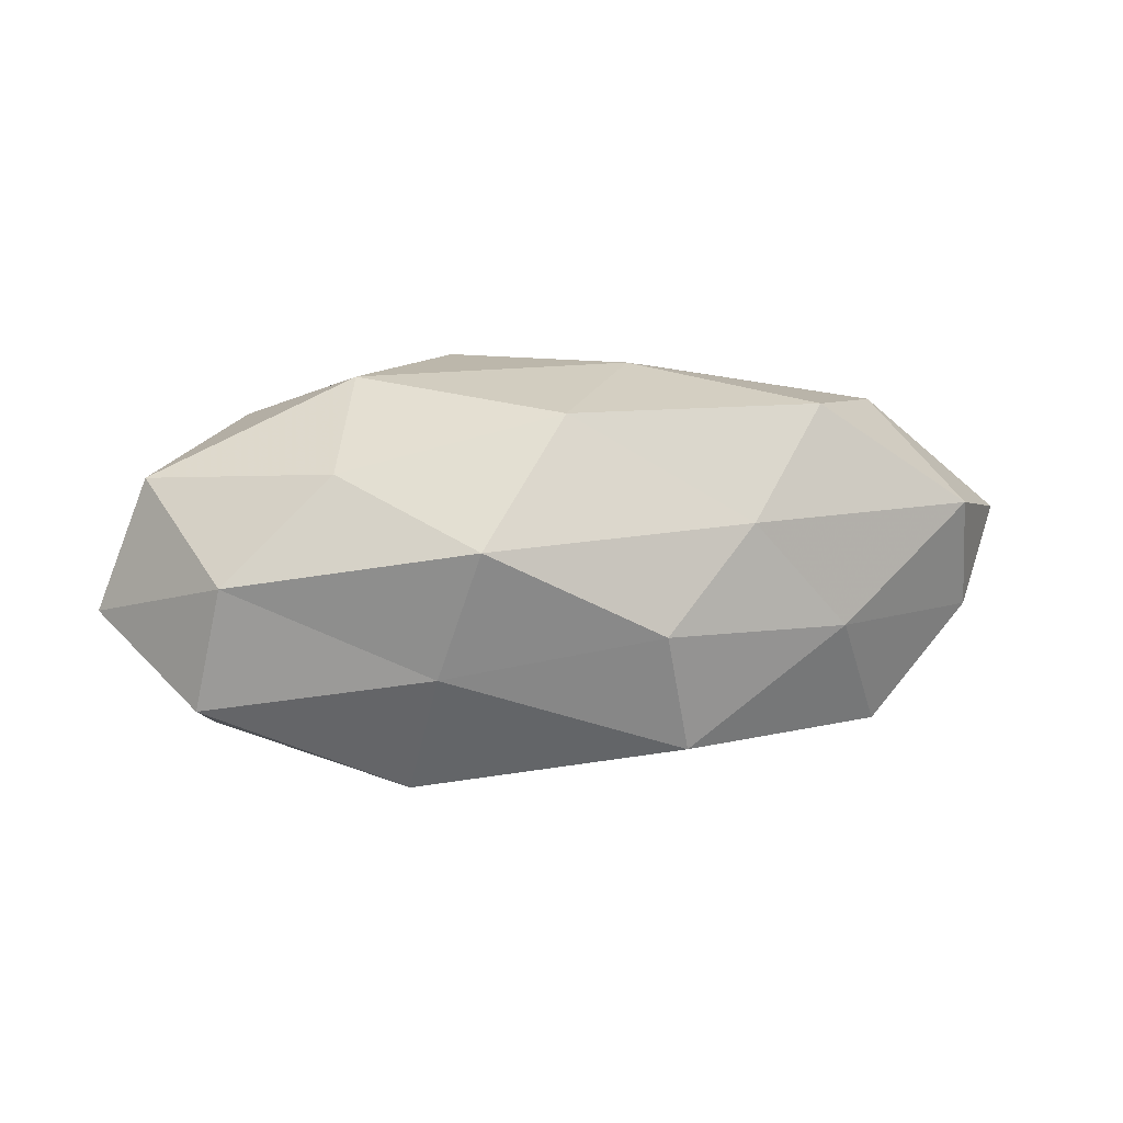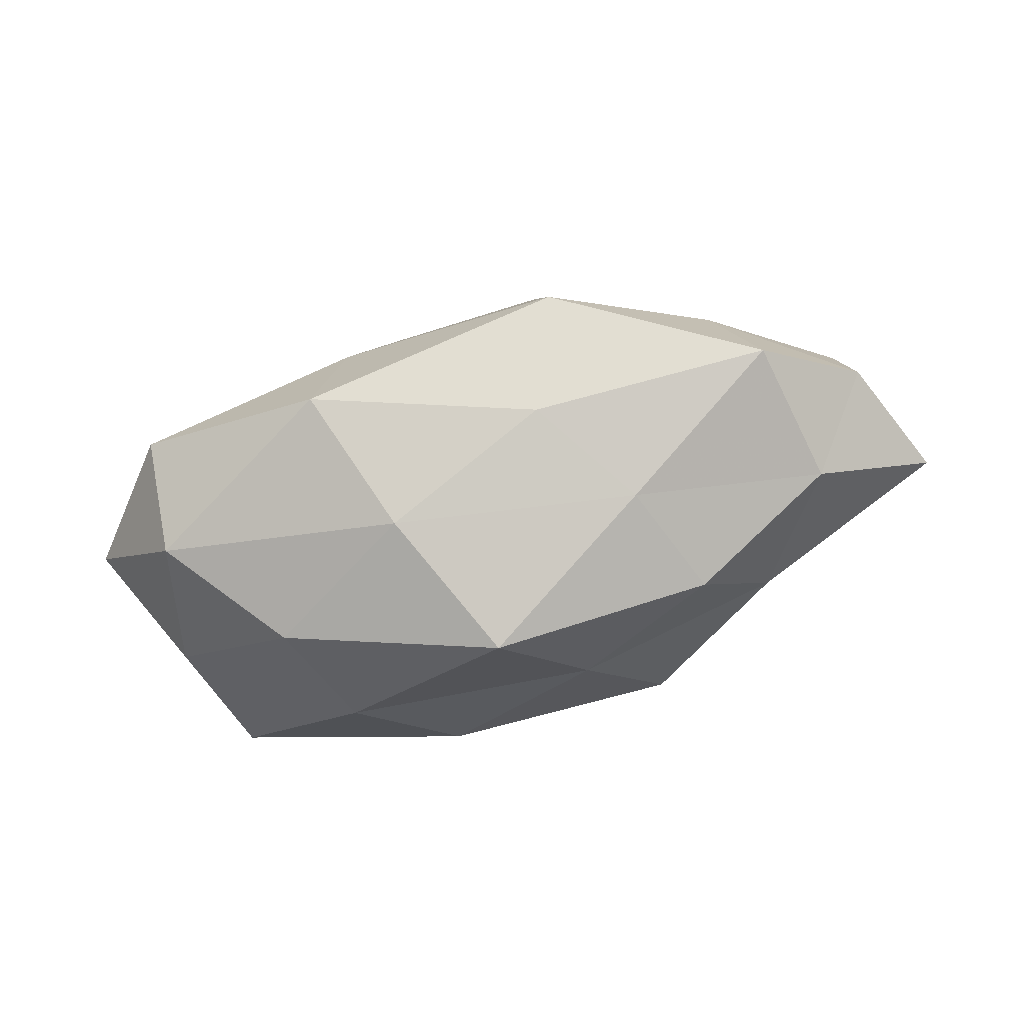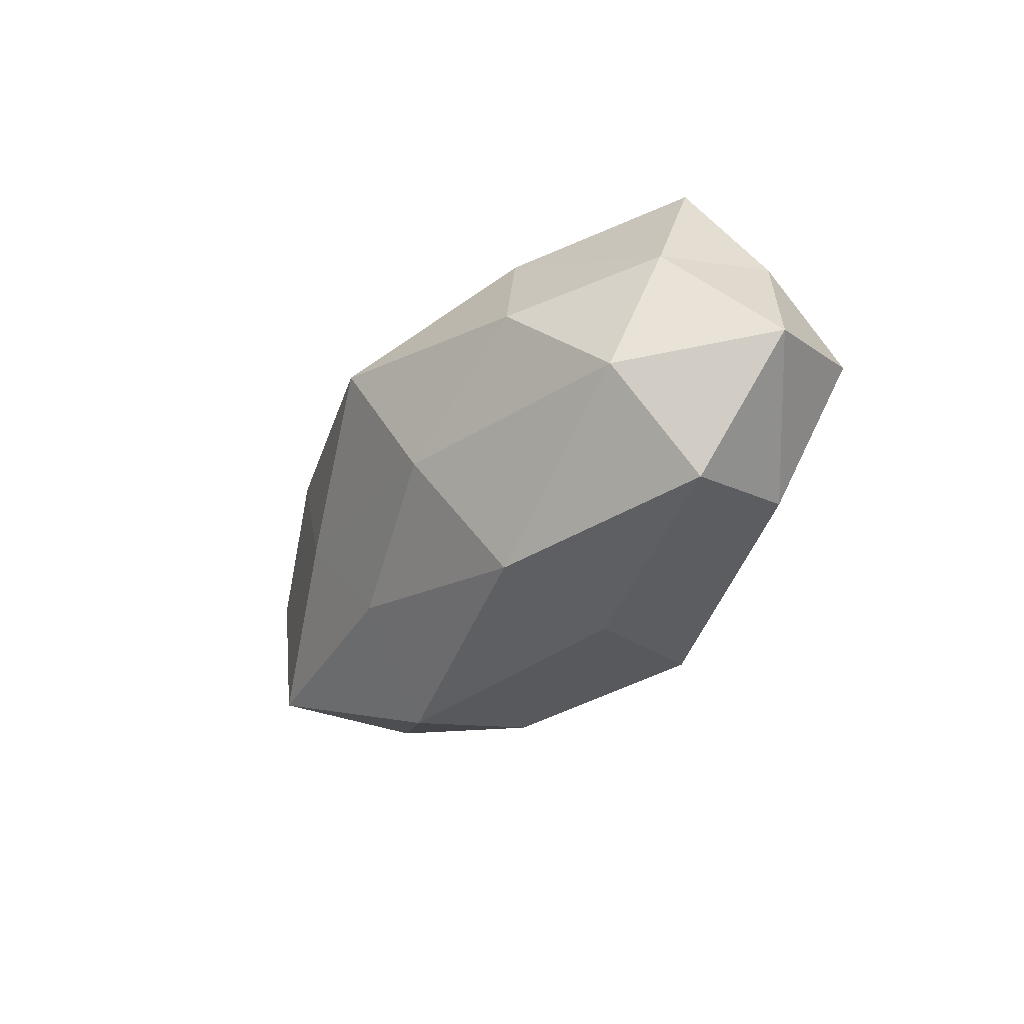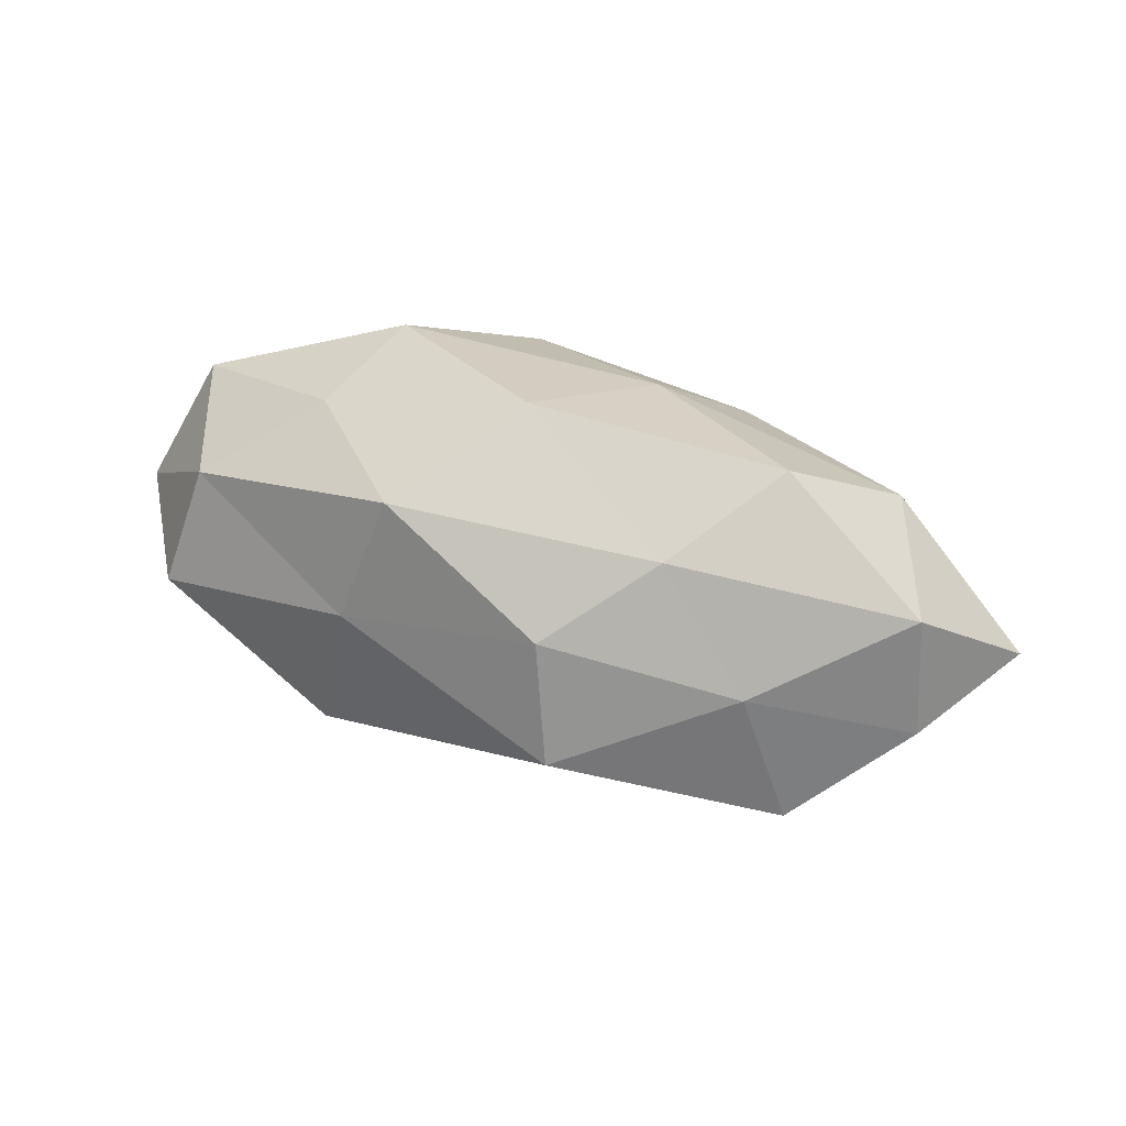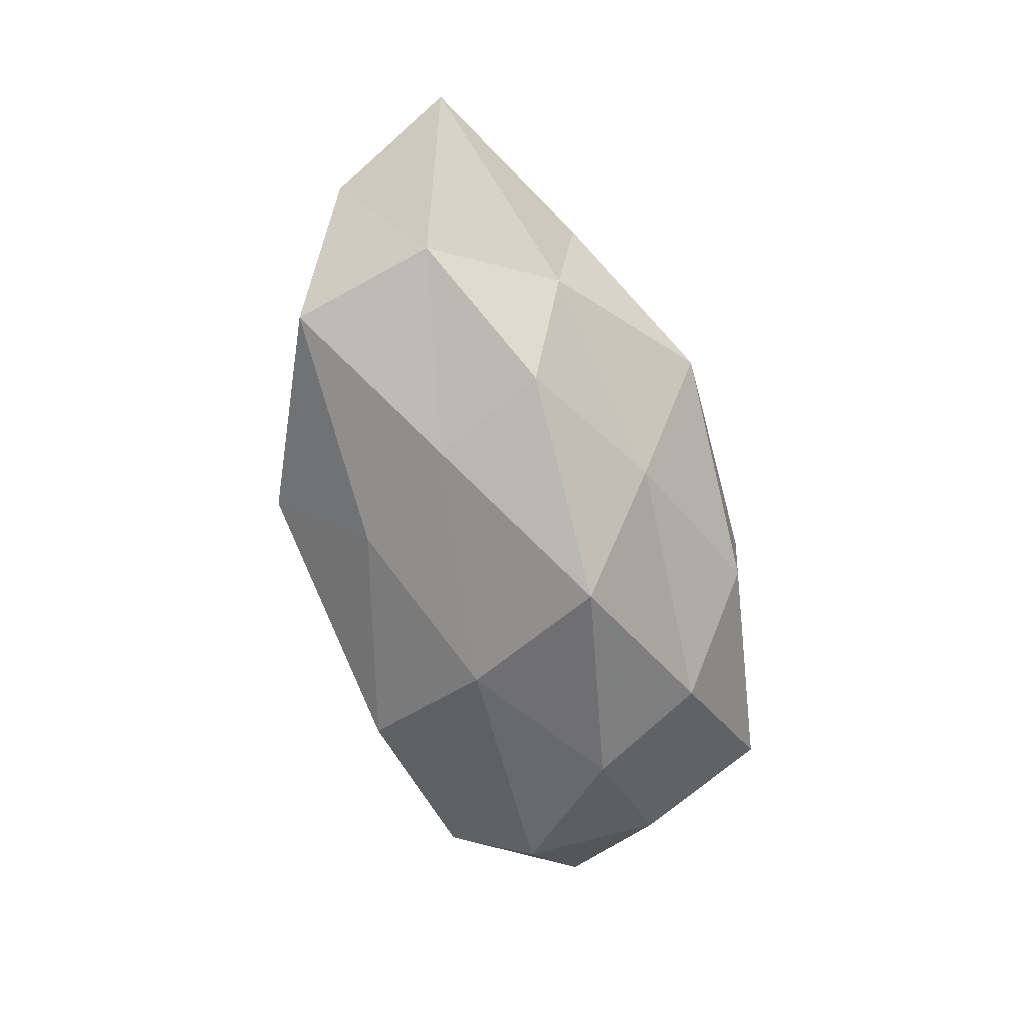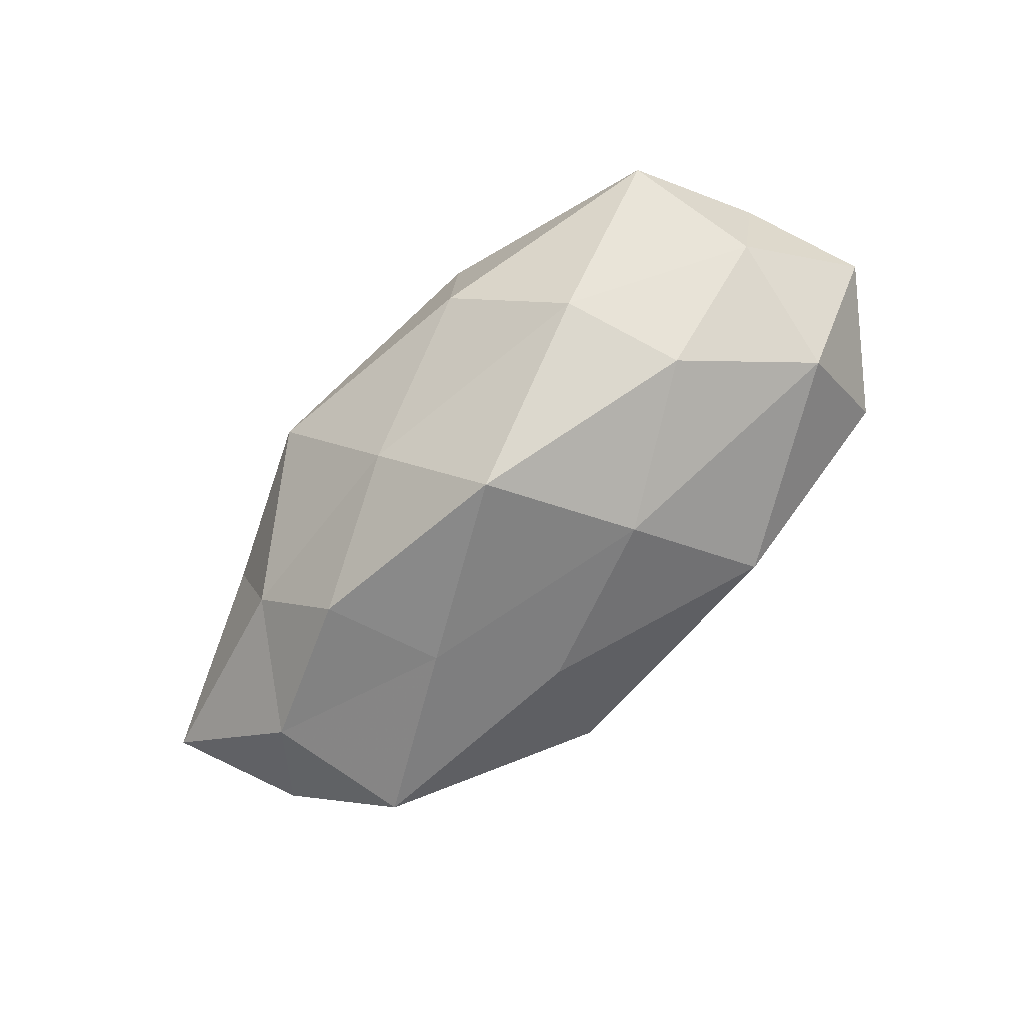
<metadata>
{"format":"obj","ext":"obj","renderer":"f3d","projection":"perspective","resolution":1024,"background":"white","views":[{"elev":36.5,"azim":-5.1,"up":"+Z"},{"elev":-73.8,"azim":14.2,"up":"+Z"},{"elev":-34.3,"azim":-122.2,"up":"+Y"},{"elev":34.2,"azim":26.6,"up":"+Z"},{"elev":-70.3,"azim":106.3,"up":"+Z"},{"elev":-77.9,"azim":-137.2,"up":"+Z"}]}
</metadata>
<code>
v 0.02035 -0.004003 -0.02243
v 0.01179 0.008602 0.02288
v -0.0547 -0.006659 0.0002307
v -0.02345 0.01798 -0.01728
v 0.04068 -0.01689 -0.01544
v 0.06049 0.007504 -0.001168
v 0.05332 -0.008317 -0.004661
v -0.01188 0.02833 -0.008297
v 0.03488 0.01595 -0.01041
v -0.01039 -0.008427 -0.02419
v -0.0217 0.004964 0.02487
v -0.03864 -0.01811 0.0111
v 0.04465 0.001298 -0.01507
v -0.04525 0.00694 -0.01013
v -0.01362 0.02927 0.00713
v 0.02627 0.01023 -0.02166
v 0.01288 -0.02666 0.007037
v -0.008288 -0.0236 0.01833
v -0.04763 -0.001086 0.01571
v -0.01392 -0.02602 0.002051
v -0.0247 -0.009913 0.0208
v -0.001184 0.009477 -0.02923
v -0.03595 0.01589 0.01338
v 0.04314 0.01014 0.01484
v -0.02883 0.003769 -0.02194
v 0.01778 0.02311 0.01313
v 0.01533 -0.02914 -0.008069
v 0.002687 -0.008678 0.0269
v -0.009652 0.01874 0.01916
v 0.03779 0.01904 0.002542
v -0.04195 -0.009911 -0.01587
v 0.008432 0.02011 -0.0162
v 0.05208 -0.007379 0.01035
v 0.02416 -0.01699 0.01578
v -0.04253 -0.02195 -0.003941
v -0.04911 0.008226 0.003565
v -0.04154 0.02347 -0.002637
v 0.03561 -0.01899 0.00136
v 0.03378 -0.003845 0.02347
v 0.01055 -0.01717 -0.01873
v 0.01741 0.0297 -0.003257
v -0.0178 -0.02497 -0.01532
f 1 13 5
f 5 13 7
f 6 7 13
f 6 13 9
f 1 16 13
f 9 13 16
f 3 12 19
f 18 12 20
f 17 18 20
f 18 21 12
f 21 11 19
f 19 12 21
f 22 1 10
f 22 16 1
f 11 23 19
f 25 14 4
f 25 4 22
f 25 22 10
f 24 26 2
f 20 27 17
f 2 11 28
f 28 11 21
f 28 21 18
f 2 29 11
f 11 29 23
f 15 23 29
f 2 26 29
f 29 26 15
f 30 6 9
f 24 6 30
f 24 30 26
f 31 3 14
f 25 10 31
f 25 31 14
f 4 8 32
f 16 32 9
f 4 32 22
f 22 32 16
f 33 7 6
f 33 6 24
f 34 18 17
f 28 18 34
f 3 35 12
f 20 12 35
f 31 35 3
f 14 3 36
f 36 3 19
f 19 23 36
f 4 37 8
f 14 37 4
f 8 37 15
f 37 23 15
f 14 36 37
f 37 36 23
f 7 38 5
f 38 27 5
f 38 17 27
f 33 38 7
f 34 17 38
f 34 38 33
f 39 24 2
f 39 2 28
f 39 33 24
f 39 28 34
f 39 34 33
f 40 1 5
f 10 1 40
f 5 27 40
f 15 41 8
f 26 41 15
f 9 41 30
f 26 30 41
f 32 8 41
f 32 41 9
f 42 27 20
f 10 42 31
f 35 42 20
f 31 42 35
f 10 40 42
f 42 40 27

</code>
